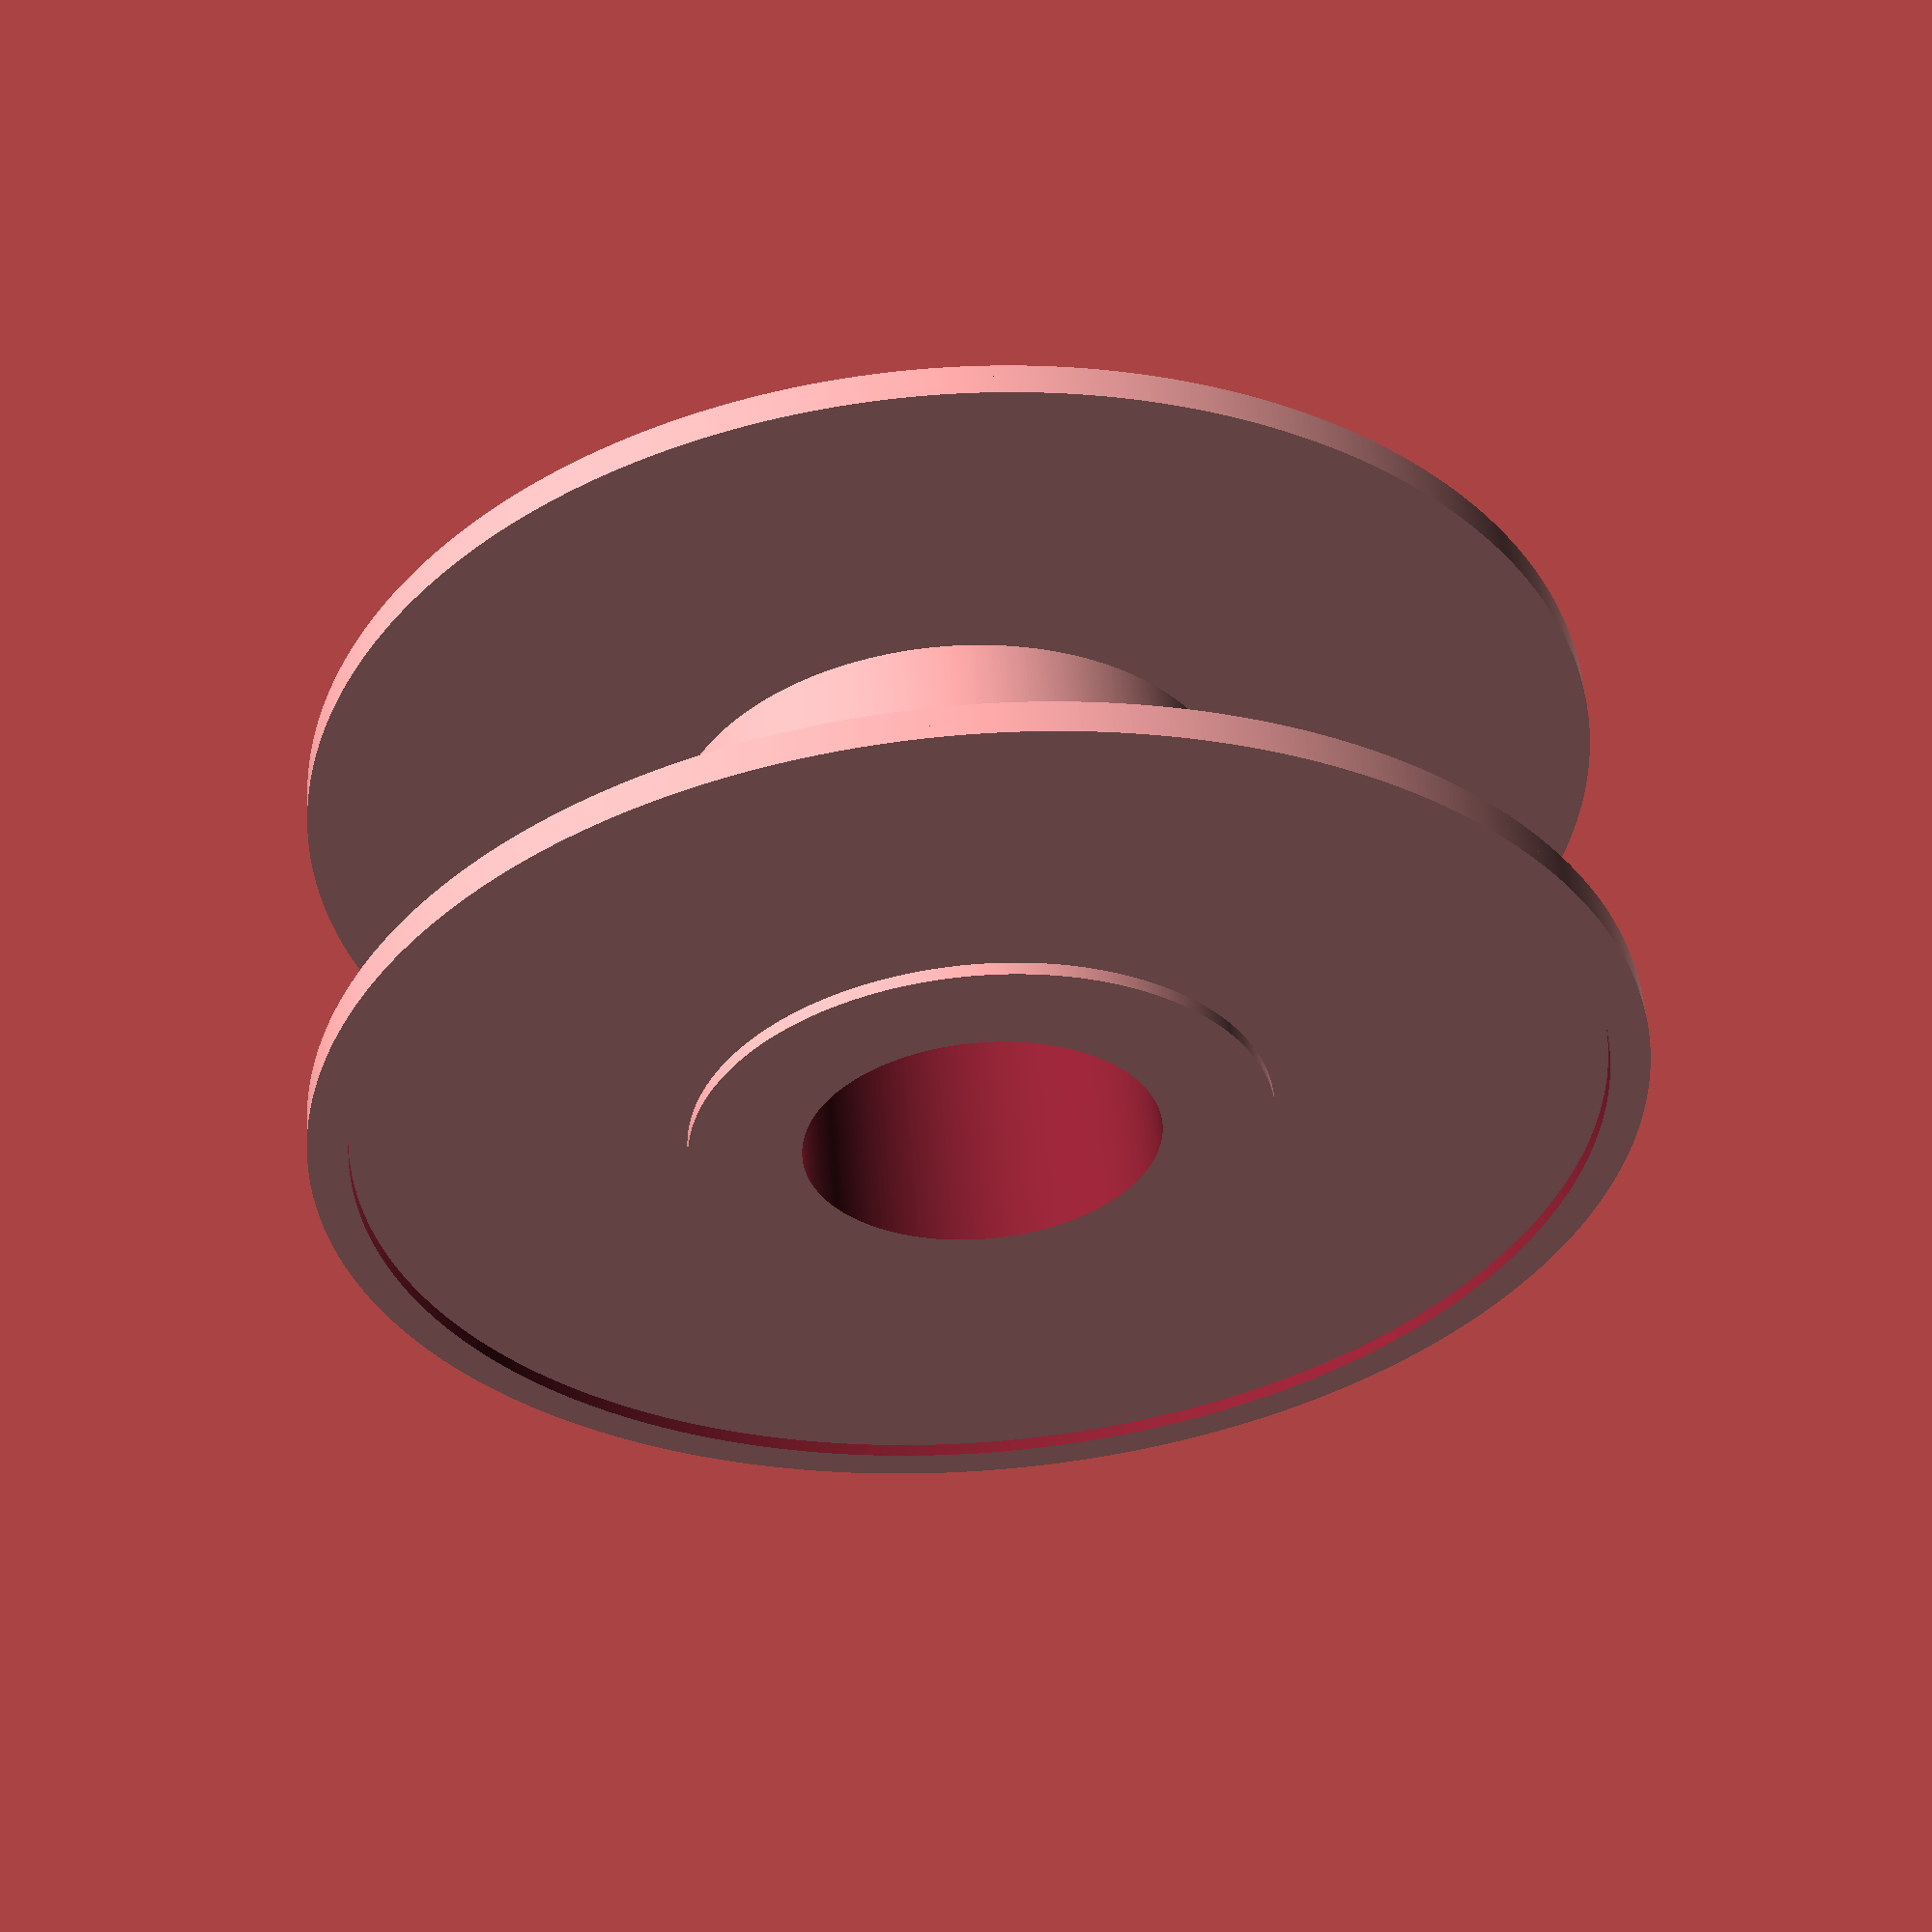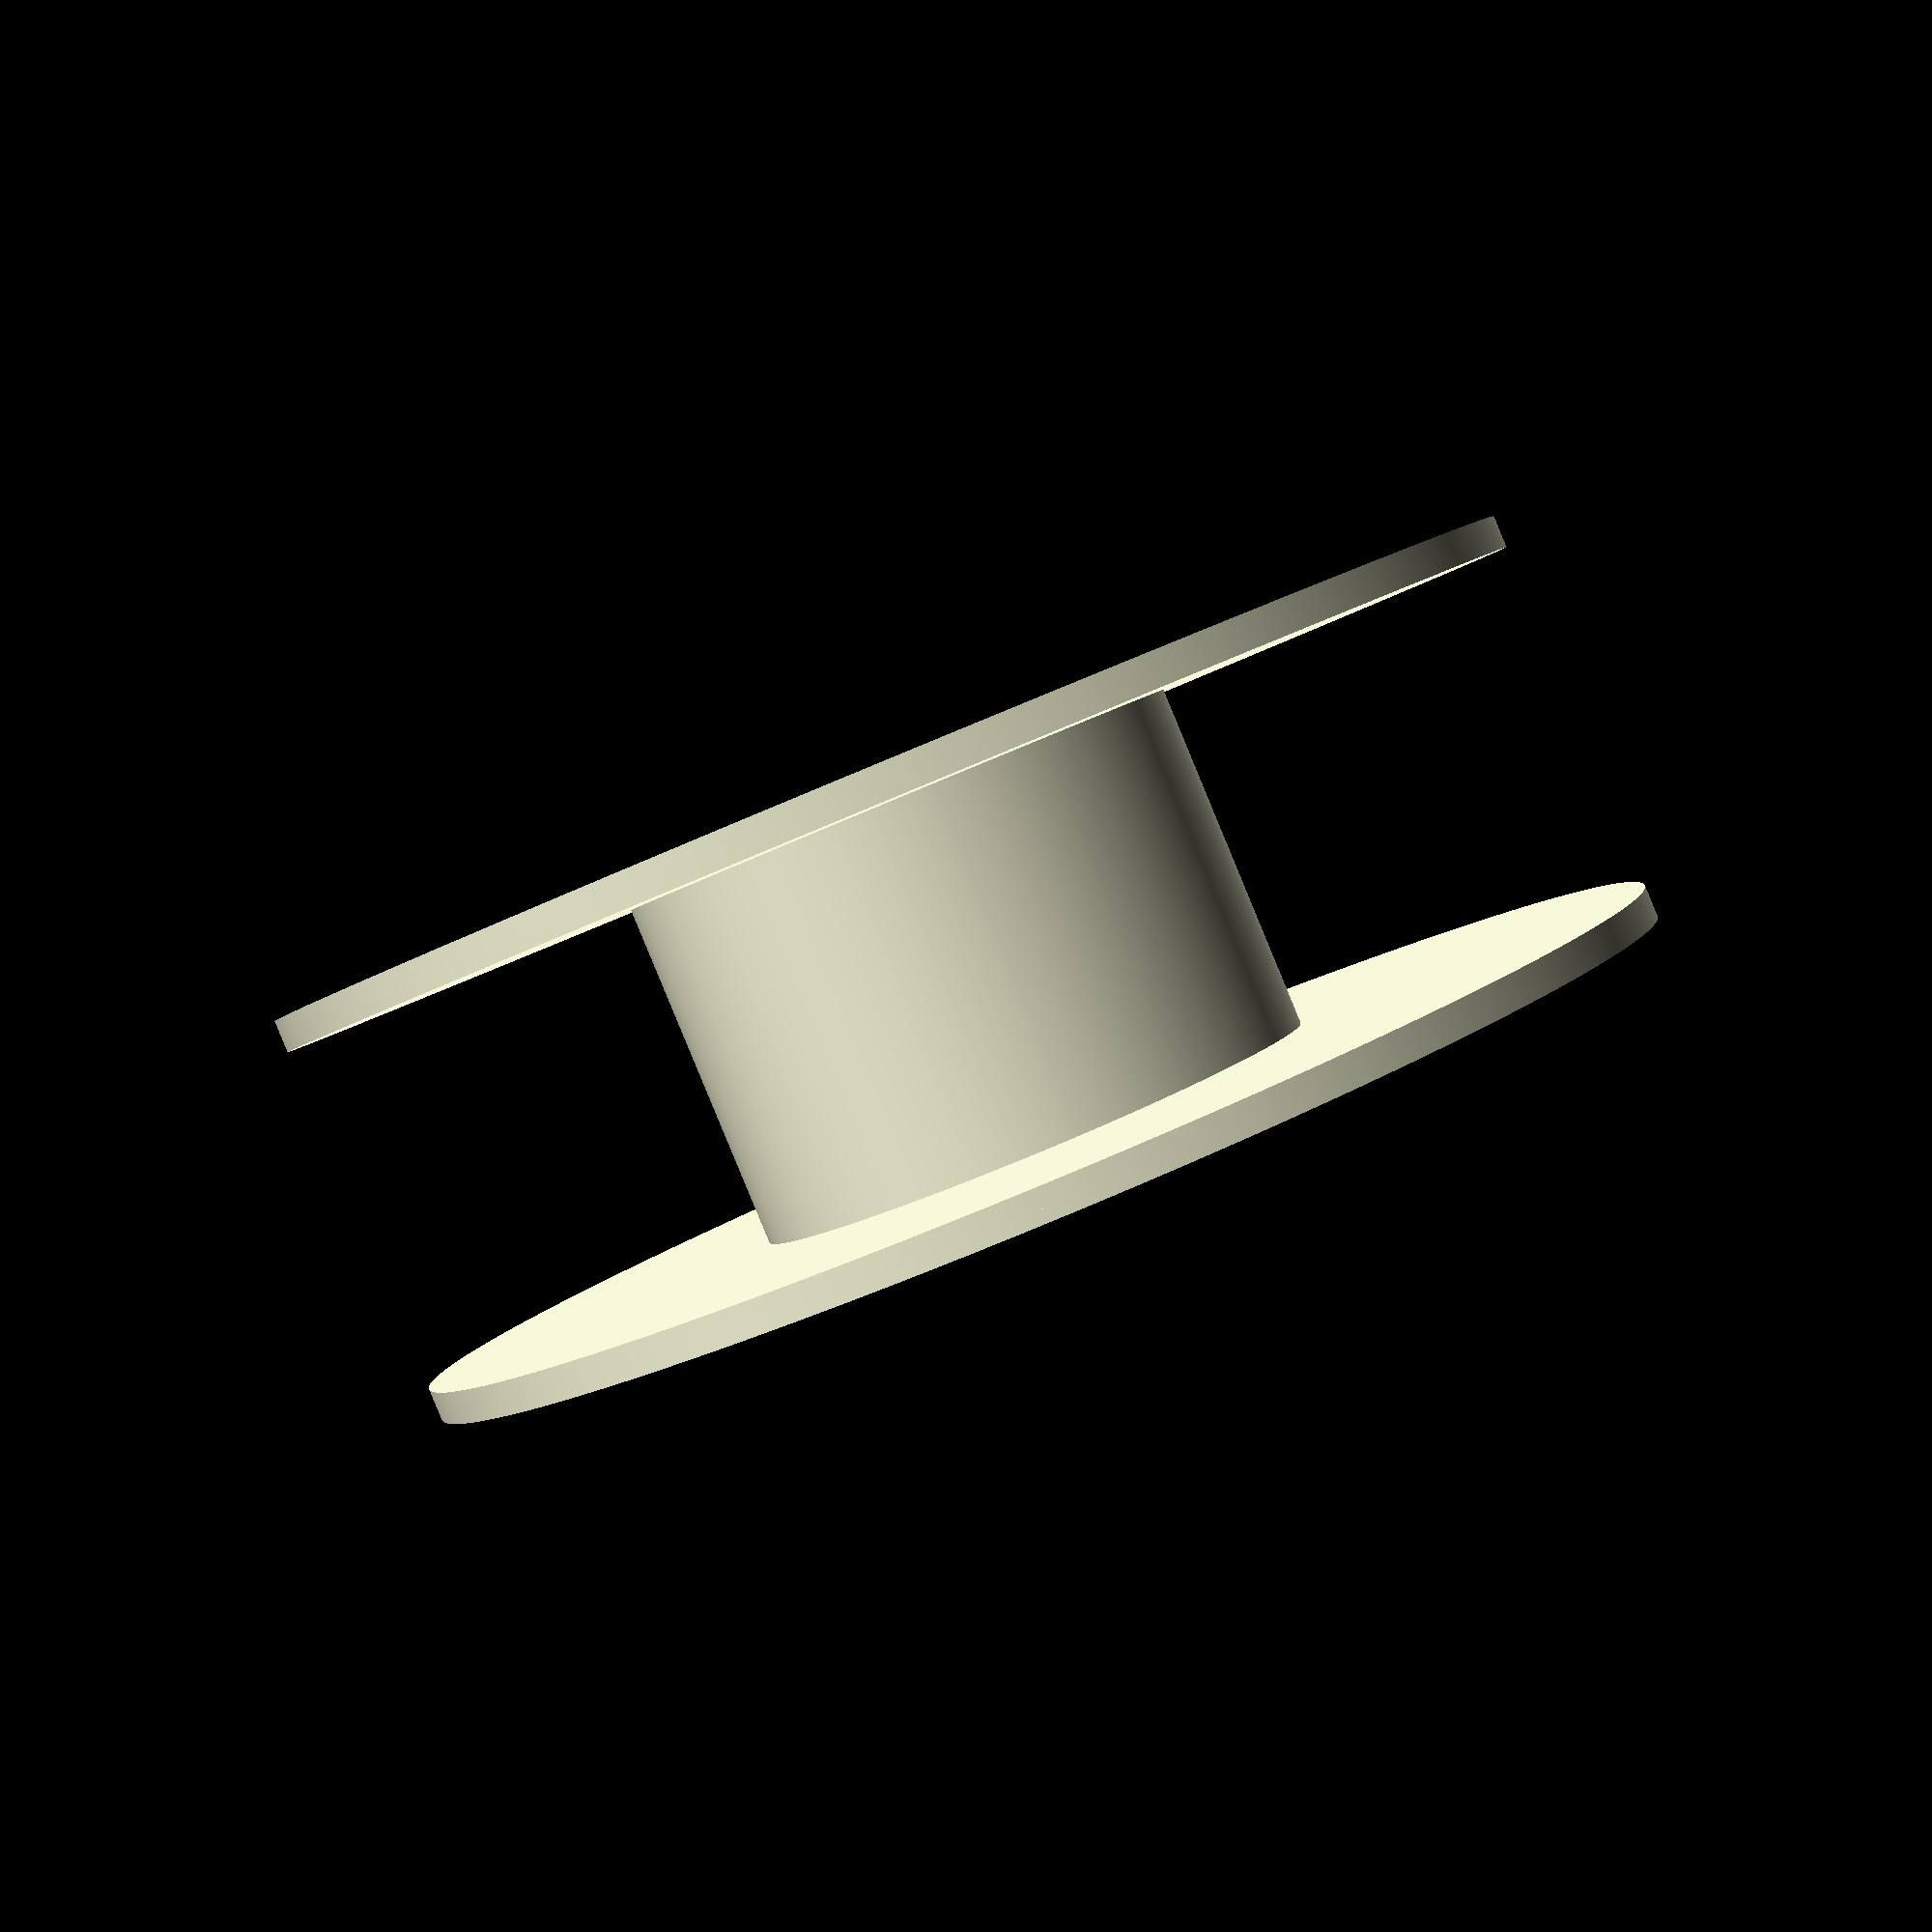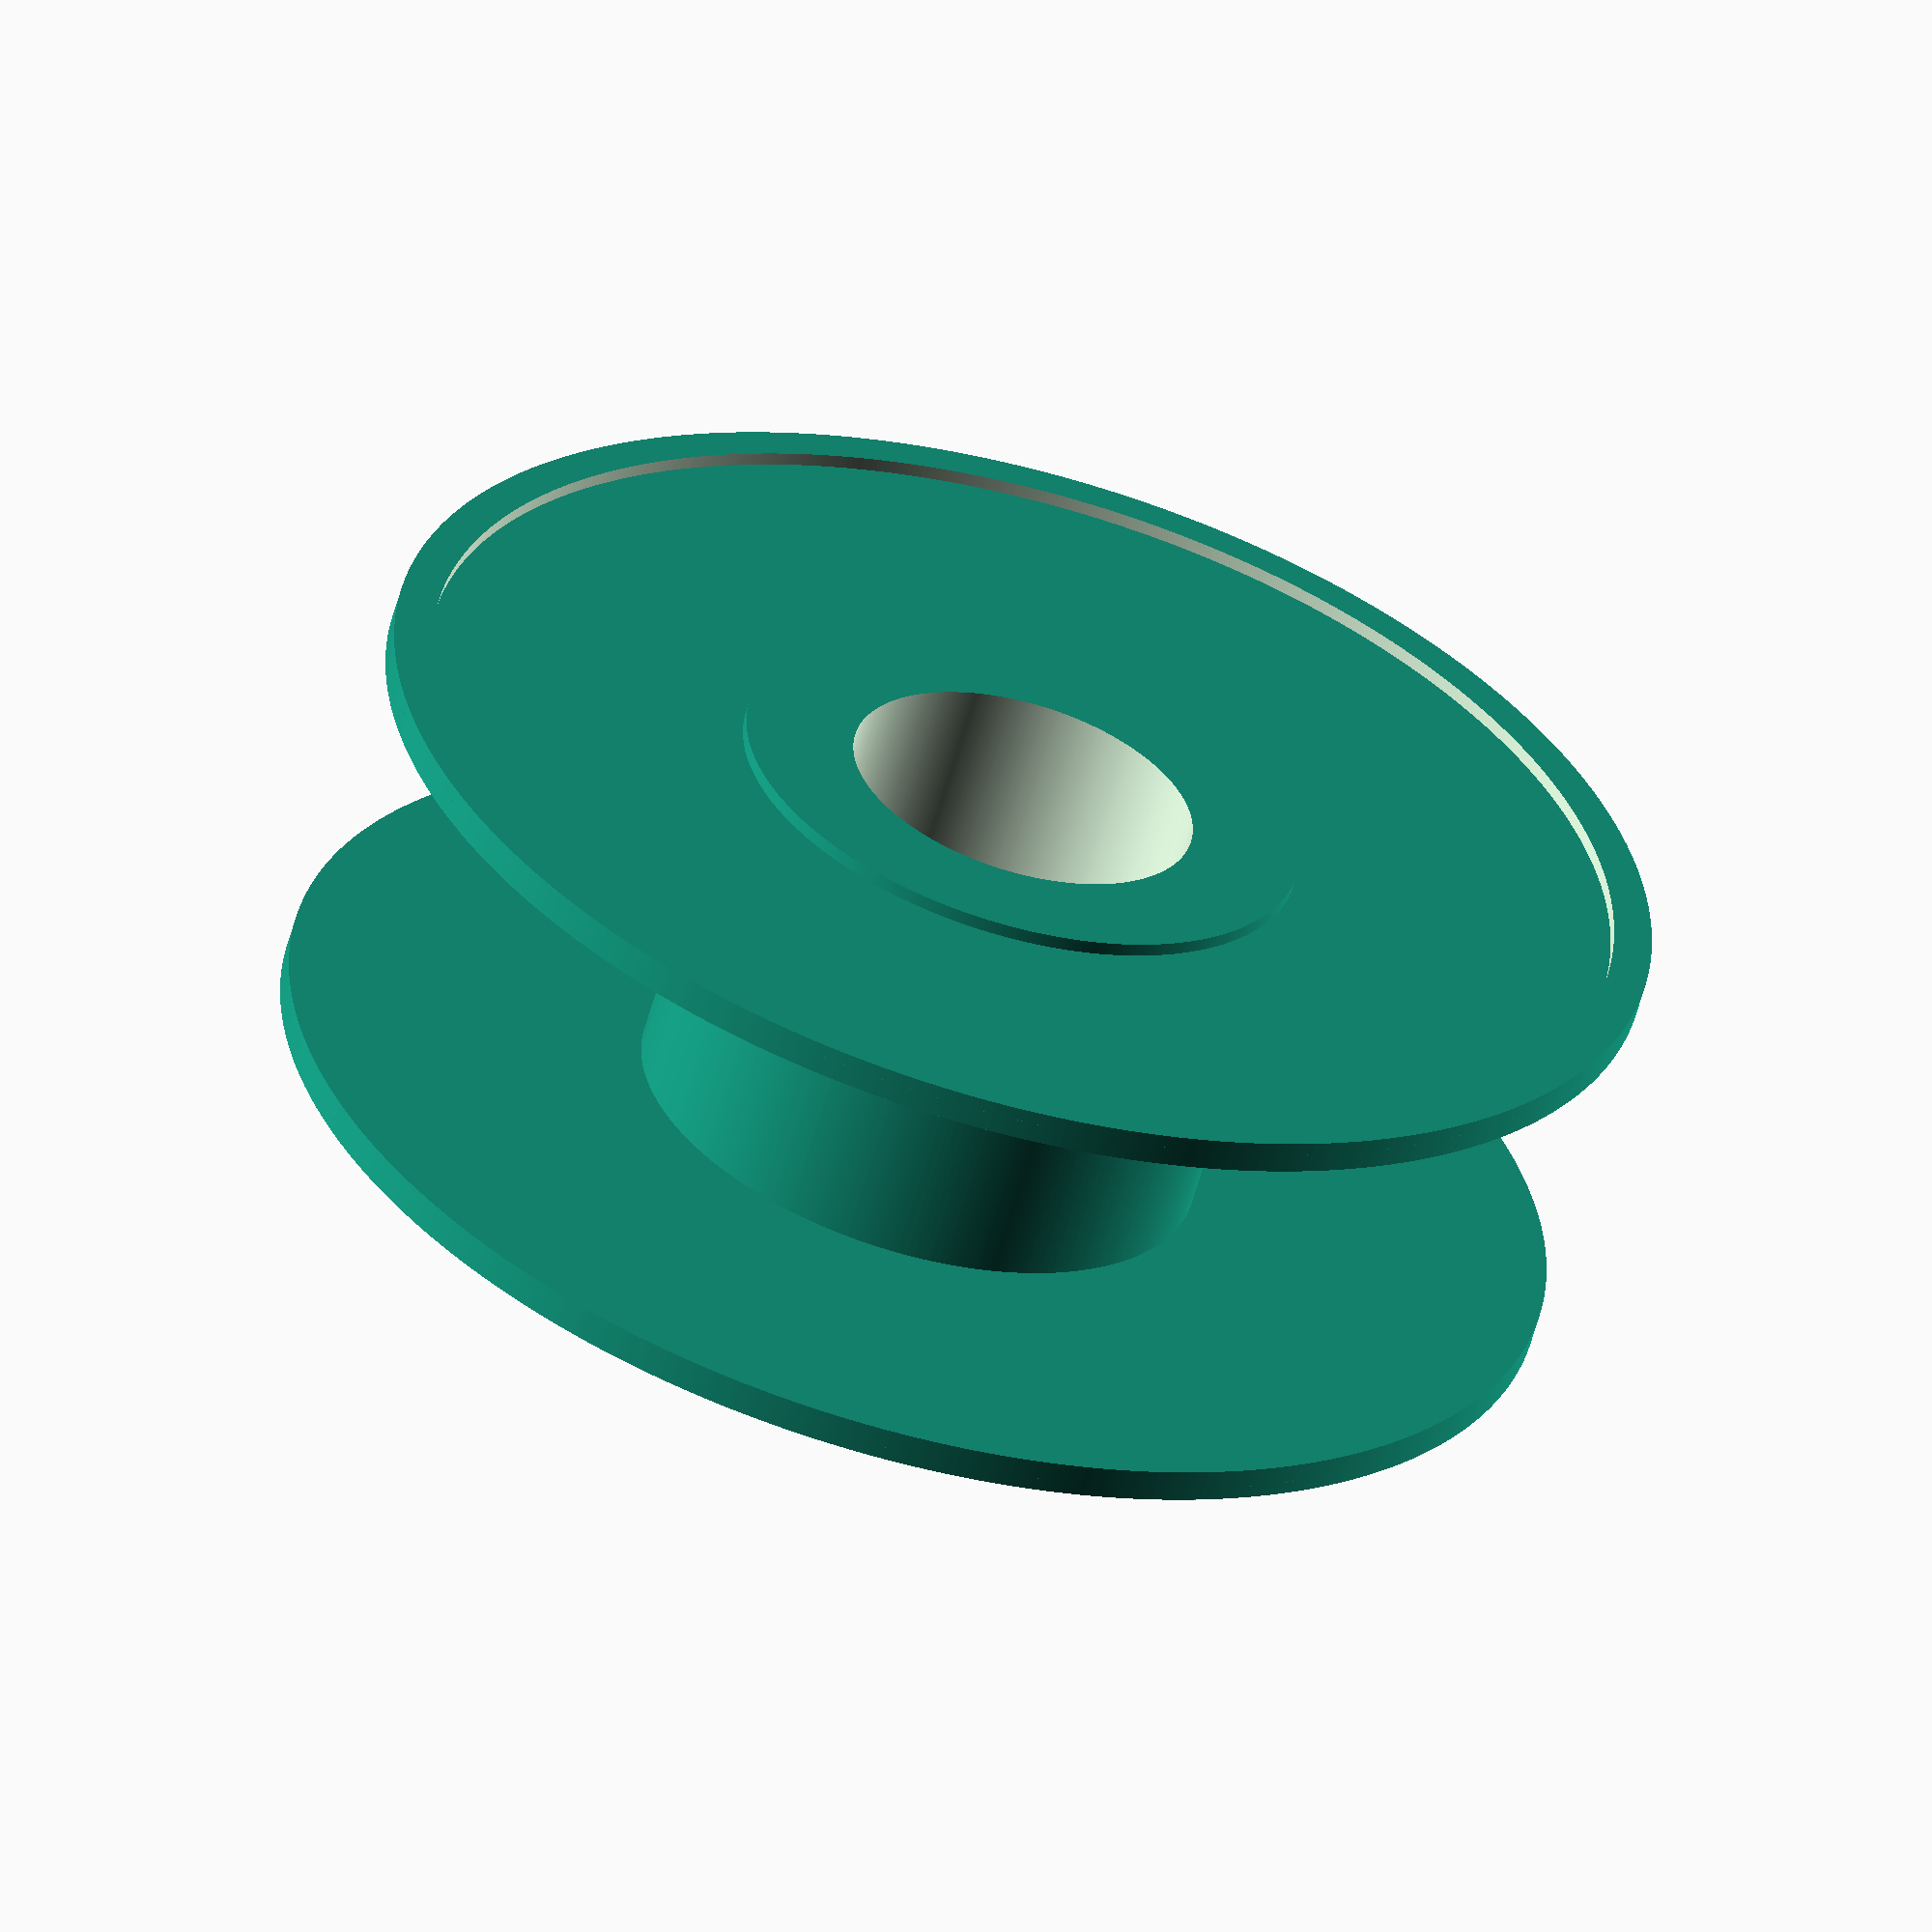
<openscad>
$fa=0.5;
$fs=0.5;

module plate(){
  // Coil plate
  difference(){
    union(){
      difference(){
        cylinder(r=100, h=5);
        translate([0, 0, -1])
          cylinder(r=94, h=7);
      }
      cylinder(r=100, h=3);
      translate([0, 0, -28])
      cylinder(r=44, h=33);
    }
    translate([0, 0, -34])
      cylinder(r=27, h=40);
    }
  }

module  coil() {
translate([0, 0, 28])
  union() {
    plate();
    translate([0, 0, -55])
    mirror([0, 0, 1])
      plate();
  }
}

coil();

</openscad>
<views>
elev=125.0 azim=137.4 roll=184.4 proj=p view=wireframe
elev=268.0 azim=226.5 roll=337.5 proj=p view=wireframe
elev=240.5 azim=174.6 roll=15.6 proj=o view=wireframe
</views>
